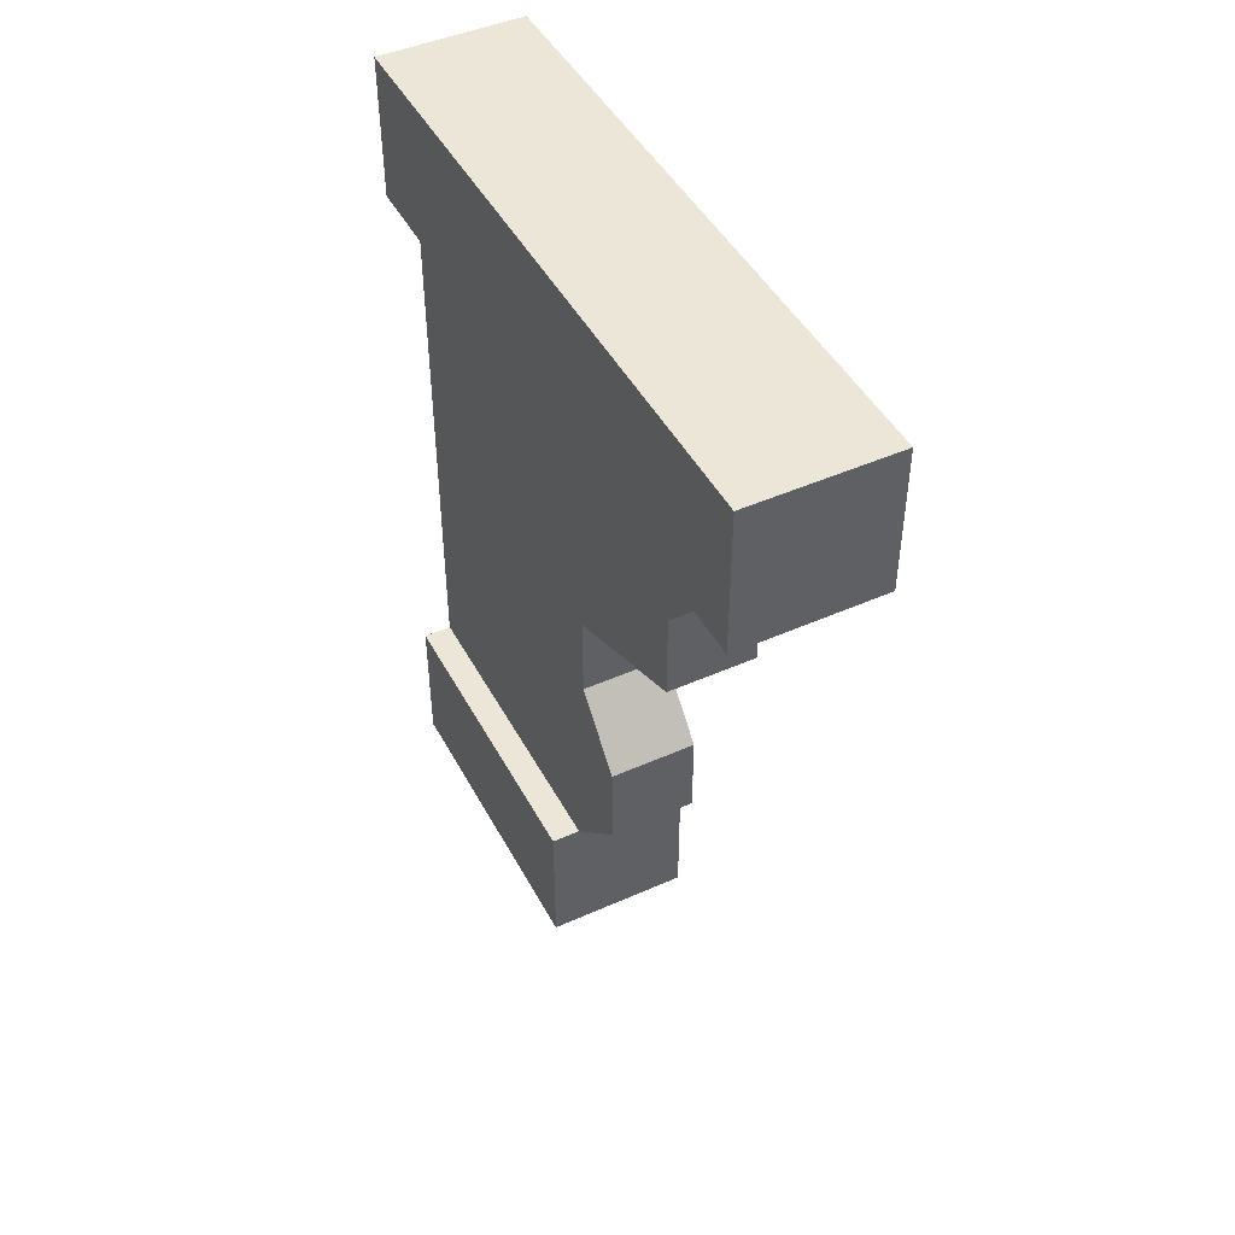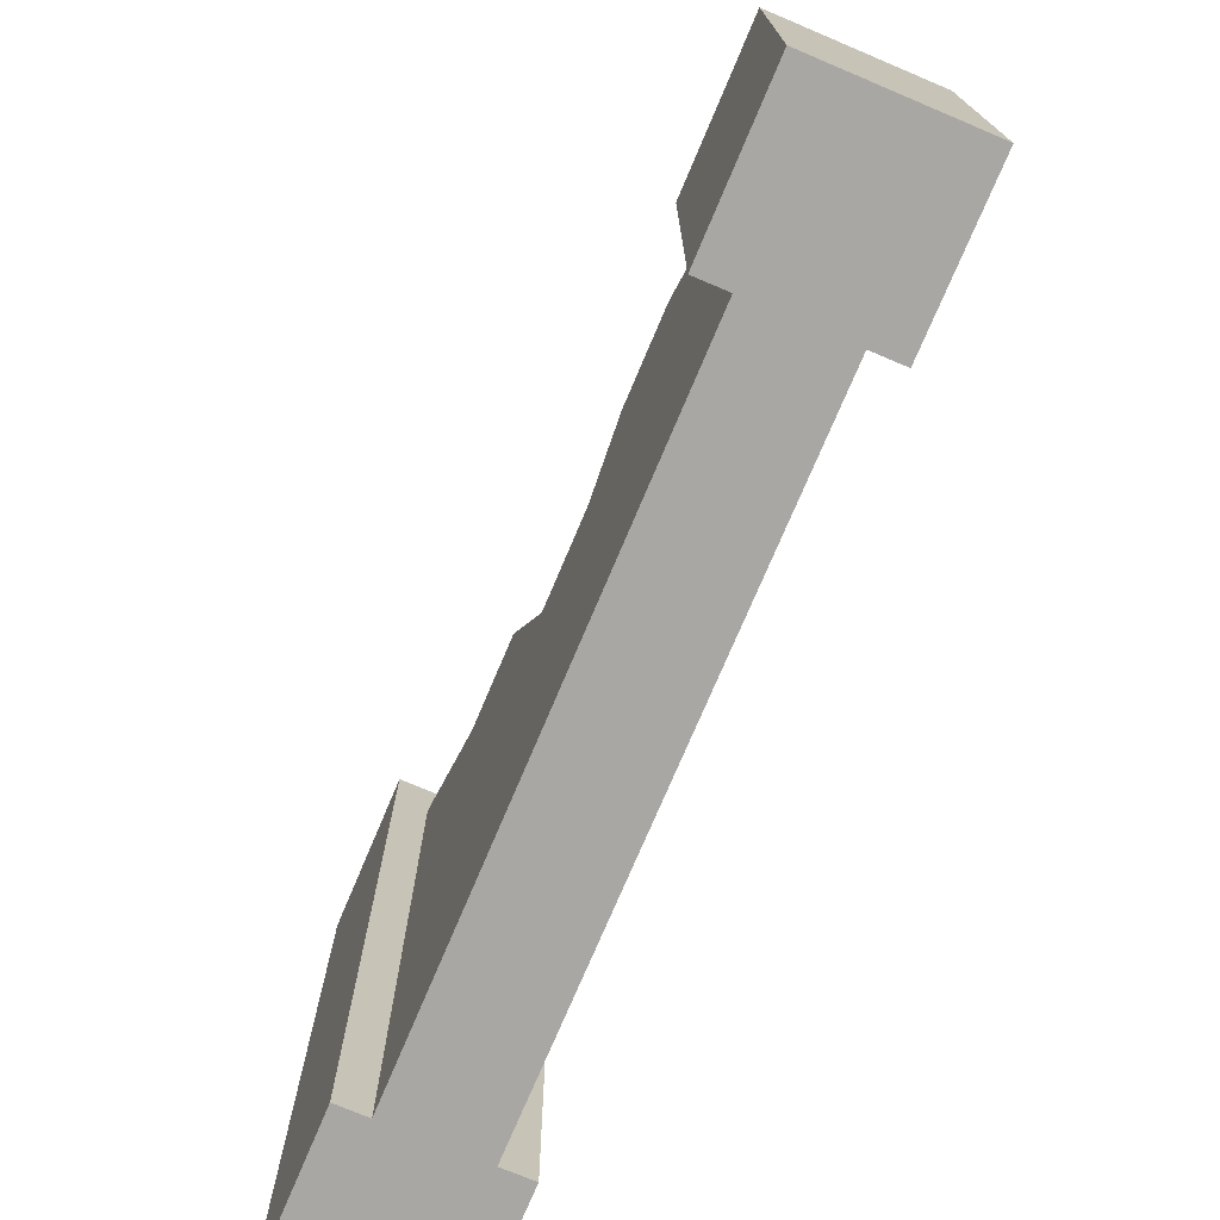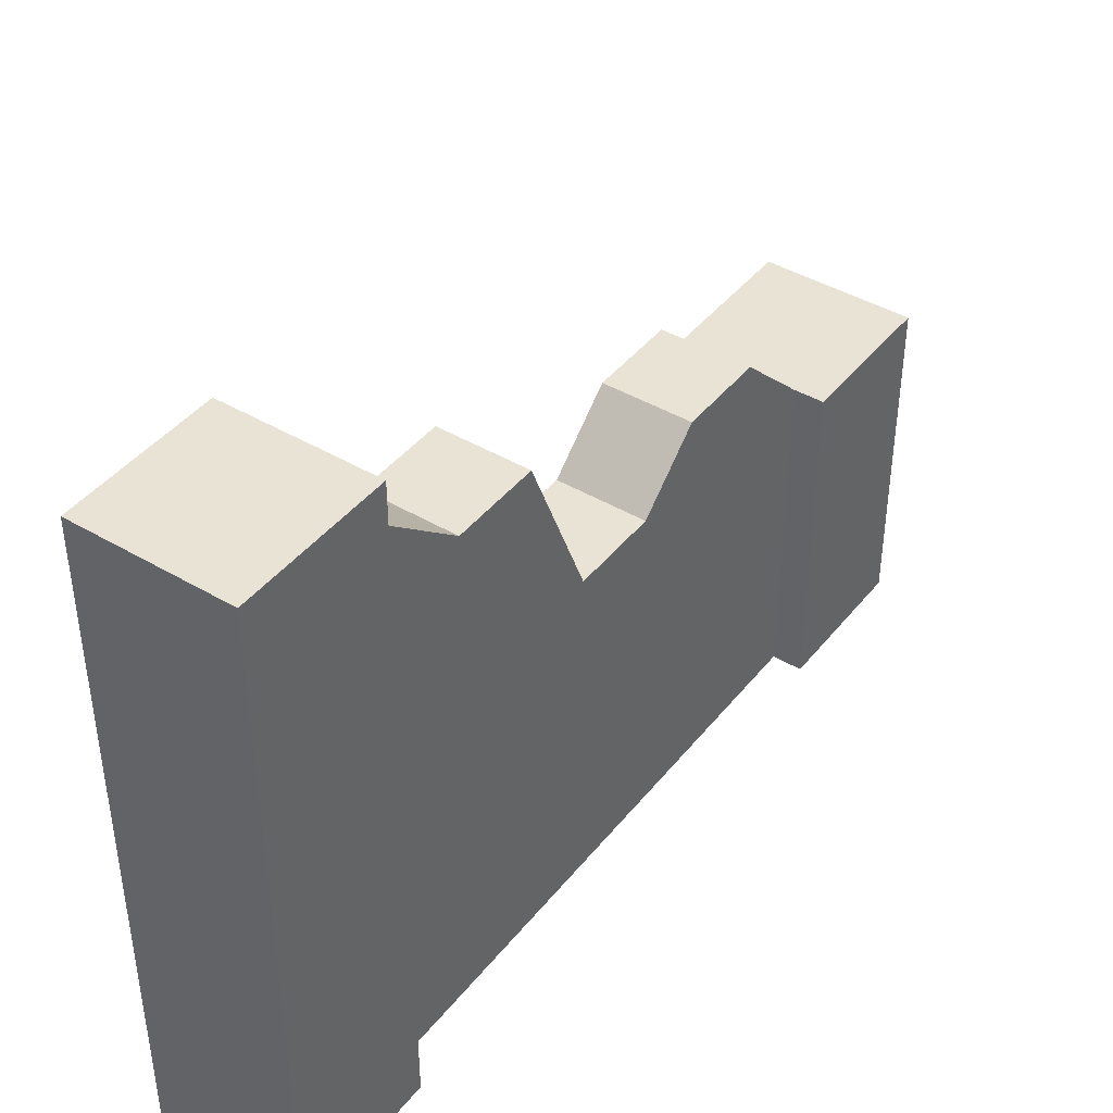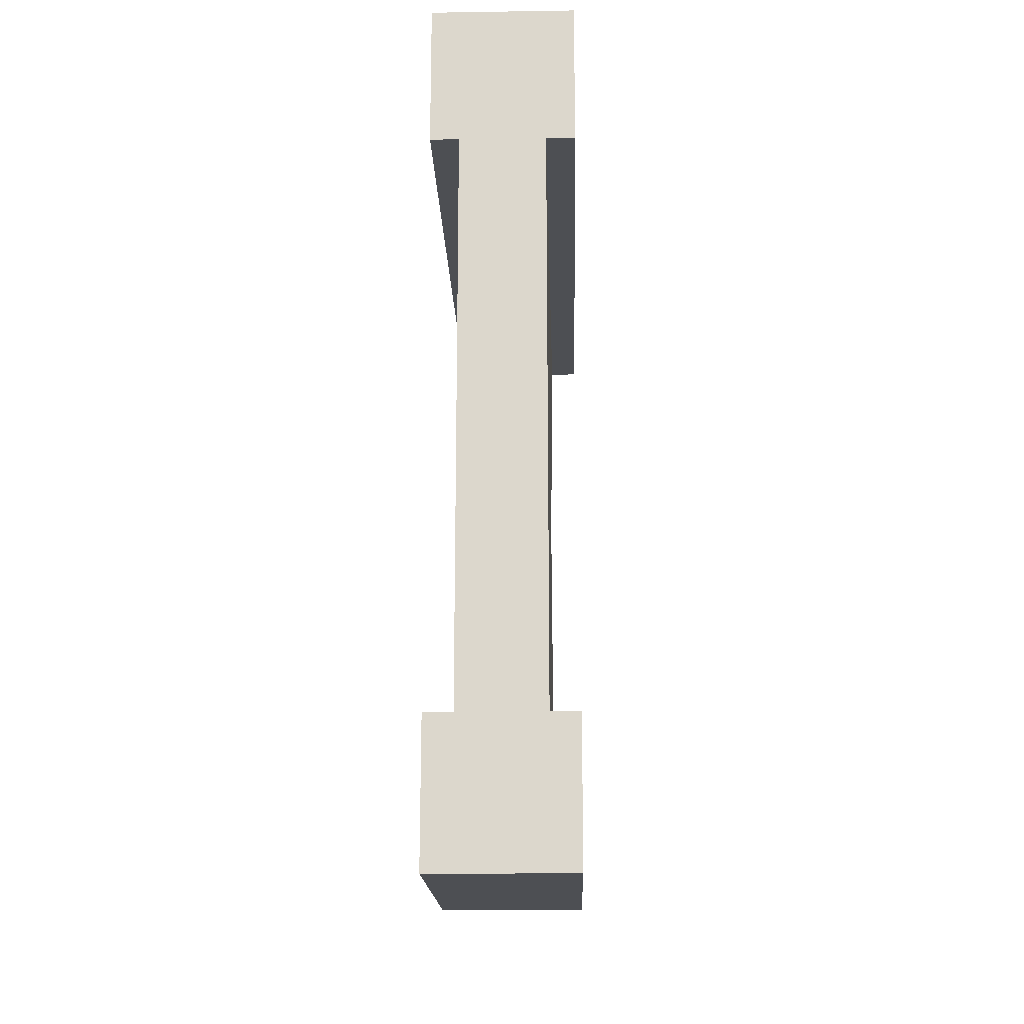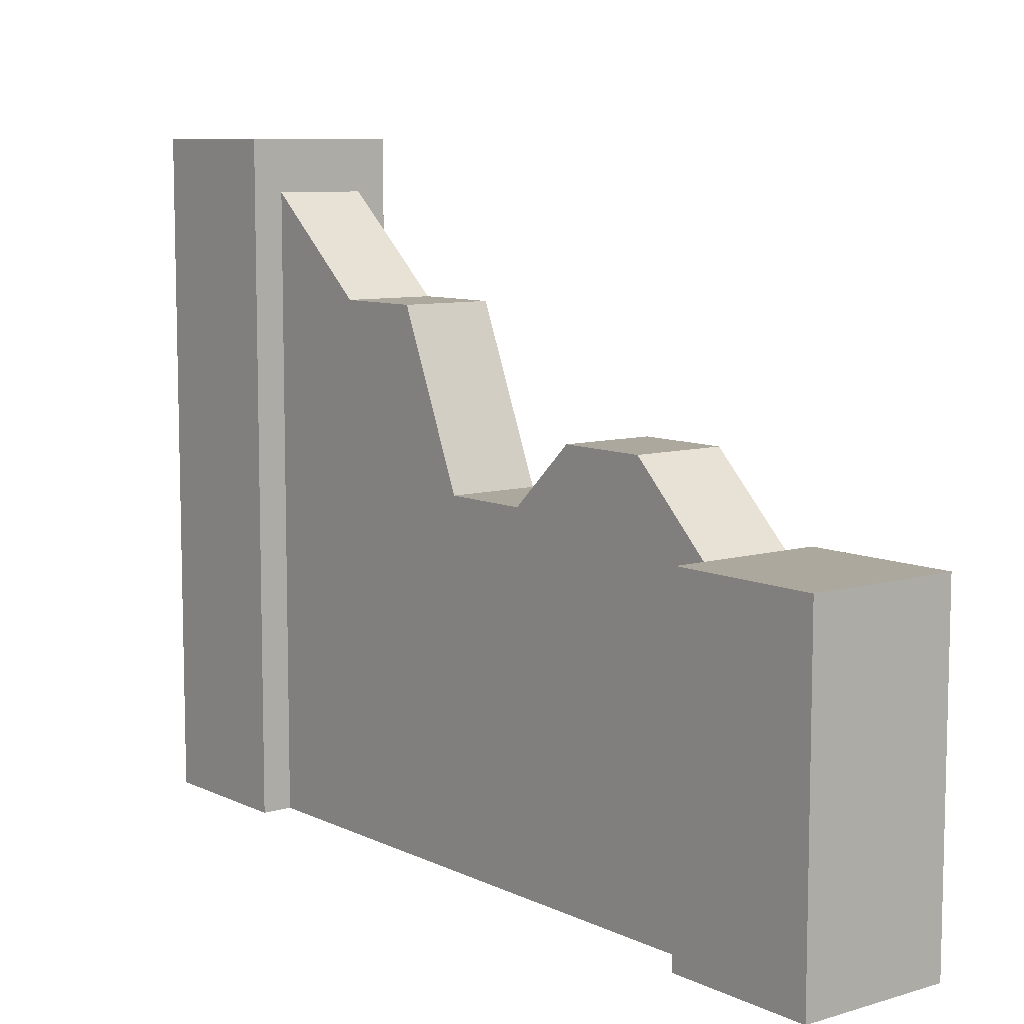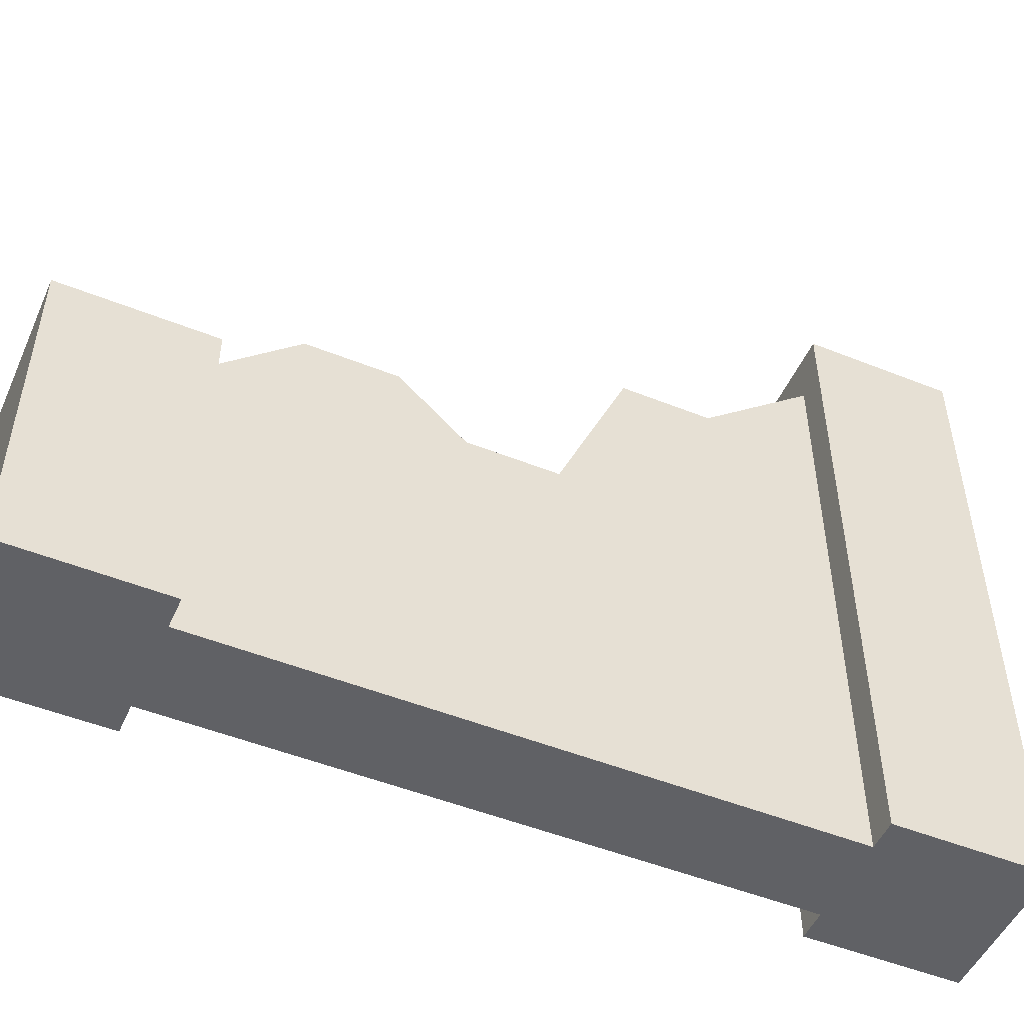
<metadata>
{"format":"obj","ext":"obj","renderer":"f3d","projection":"perspective","resolution":1024,"background":"white","views":[{"elev":46.1,"azim":153.0,"up":"+Z"},{"elev":-74.4,"azim":157.1,"up":"+Y"},{"elev":42.3,"azim":35.3,"up":"+Y"},{"elev":-17.5,"azim":1.7,"up":"+Z"},{"elev":8.6,"azim":141.6,"up":"+Y"},{"elev":-50.4,"azim":-113.7,"up":"+Y"}]}
</metadata>
<code>
o Mesh1_Wood_Broken_Wall_Model
v -1 1.1 1.5
v -1 1.1 1
v -1.5 1.1 1
v -1.5 1.1 1.5
v -1 -1.1 1.5
v -1 -1.1 1
v -1.5 -1.1 1
v -1.4 -1.1 1
v -1.1 -1.1 1
v -1.5 -1.1 1.5
v -1.1 0.9306 1
v -1.4 0.9306 1
v -1.1 0.606 0.6197
v -1.4 0.606 0.6197
v -1.1 -1.1 -1
v -1.1 0 -1
v -1.1 0.2563 -0.7335
v -1.1 0.2563 -0.4335
v -1.1 0.05295 -0.2129
v -1.1 0.05295 0.08708
v -1.1 0.606 0.3197
v -1 -1.1 -1
v -1 0 -1
v -1 -1.1 -1.5
v -1 0 -1.5
v -1.5 -1.1 -1.5
v -1.5 0 -1.5
v -1.4 -1.1 -1
v -1.5 -1.1 -1
v -1.4 0.606 0.3197
v -1.4 0.05295 0.08708
v -1.4 0.05295 -0.2129
v -1.4 0.2563 -0.4335
v -1.4 0.2563 -0.7335
v -1.4 0 -1
v -1.5 0 -1
f 16 23 25
f 1 5 6 2
f 10 7 8
f 9 6 5
f 28 26 24 15
f 6 9 11 2
f 15 22 23 16
f 22 24 25 23
f 25 24 26 27
f 24 22 15
f 28 29 26
f 35 16 25 27
f 7 3 12 8
f 27 26 29 36
f 12 3 2 11
f 27 36 35
f 35 36 29 28
f 10 4 3 7
f 4 10 5 1
f 9 5 10 8
f 4 1 2 3
f 12 11 13 14
f 8 14 30 31
f 15 19 20 9
f 32 28 8 31
f 15 16 19
f 34 35 32 33
f 13 11 9
f 9 8 28 15
f 14 13 21 30
f 35 28 32
f 17 18 19 16
f 8 12 14
f 13 9 20 21
f 30 21 20 31
f 31 20 19 32
f 32 19 18 33
f 33 18 17 34
f 34 17 16 35

</code>
